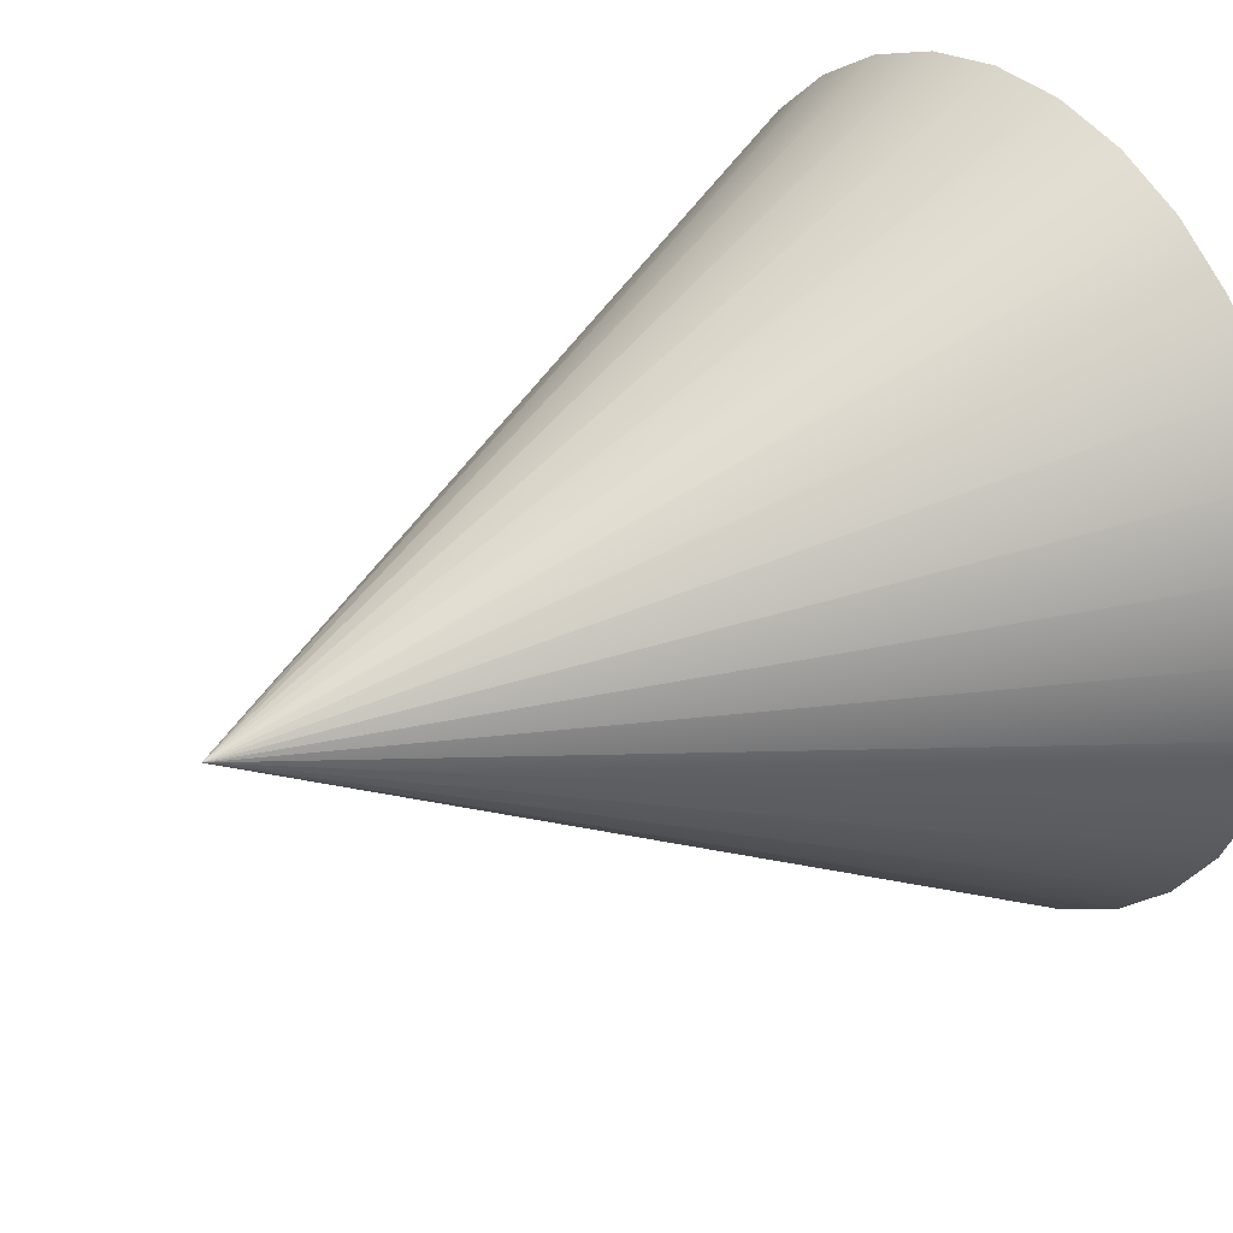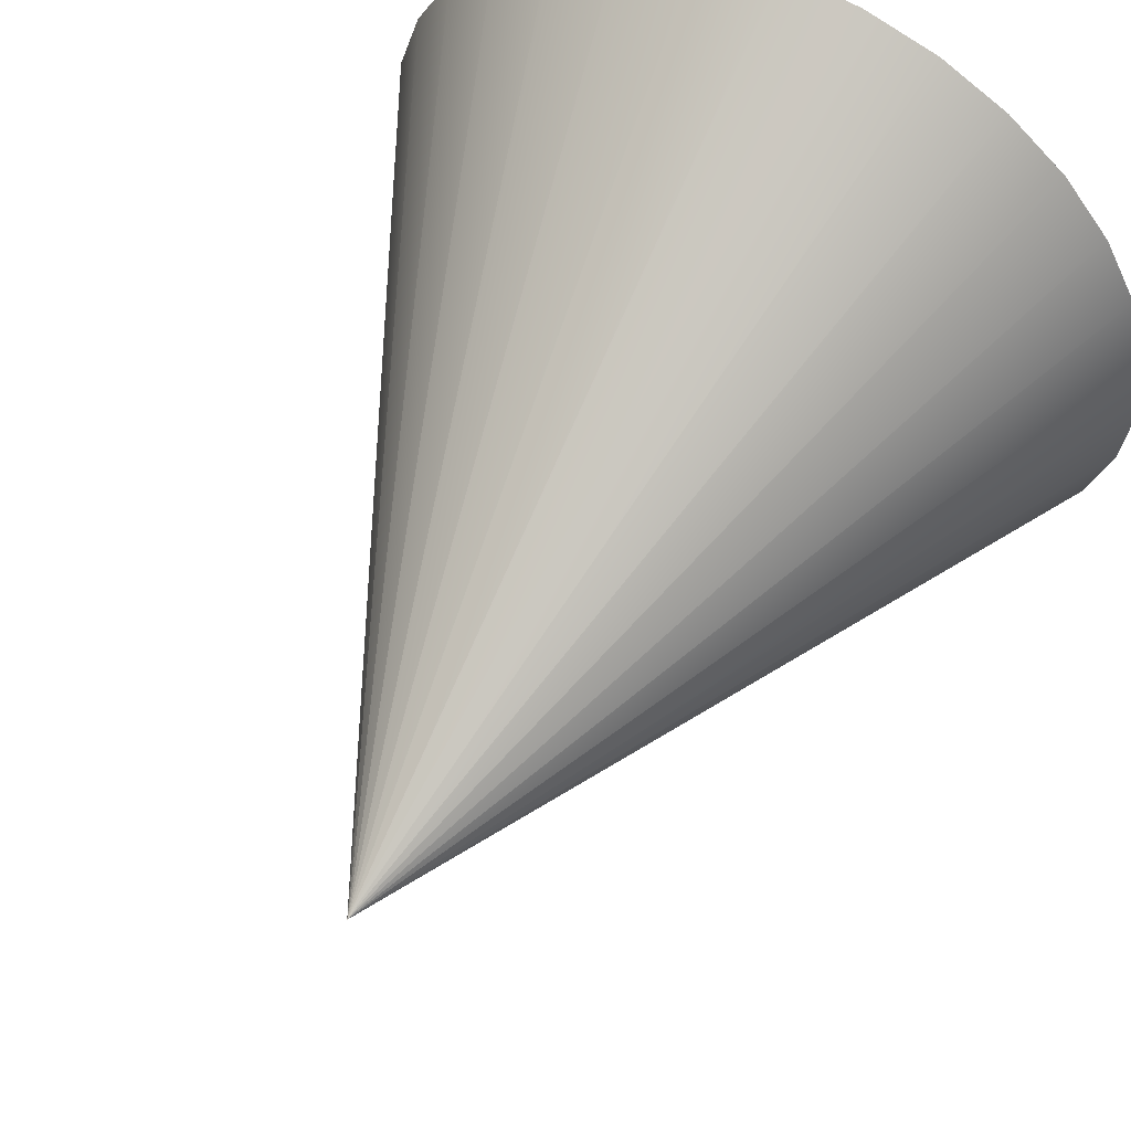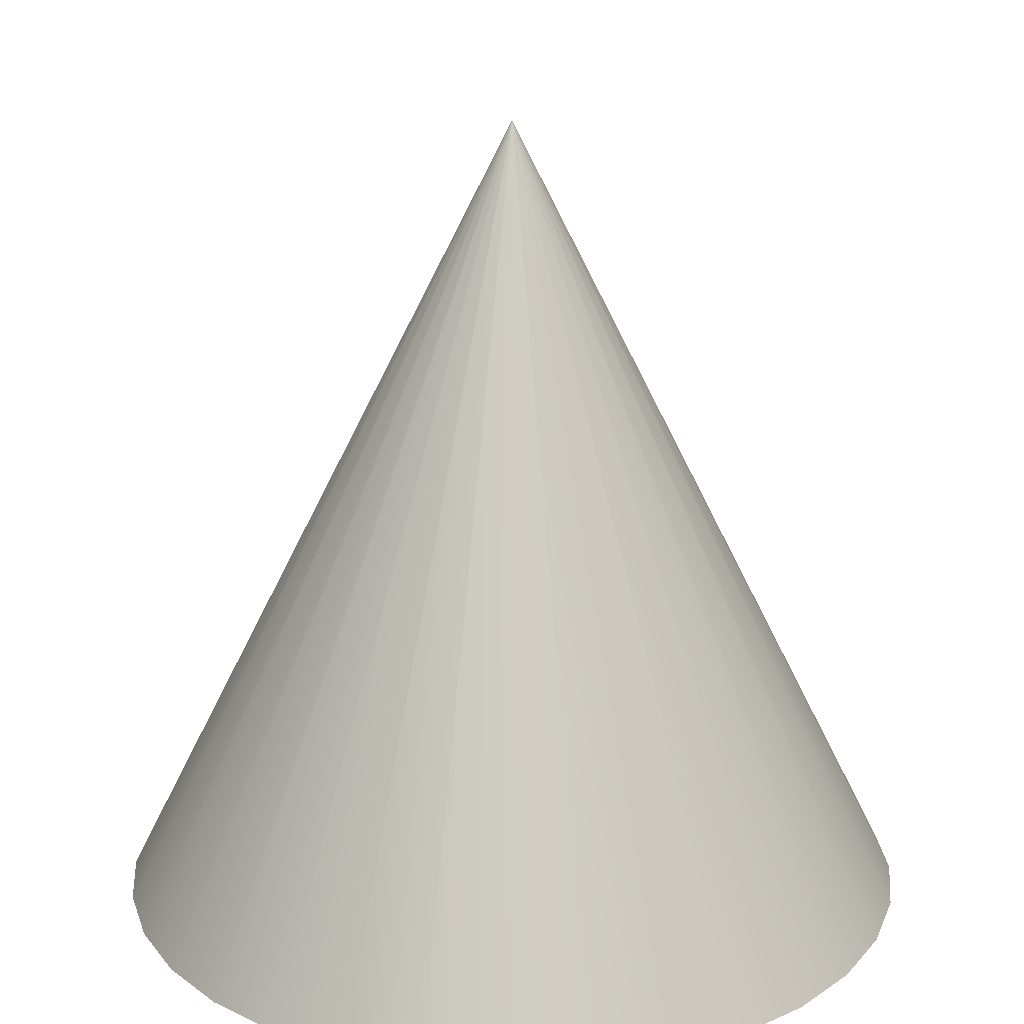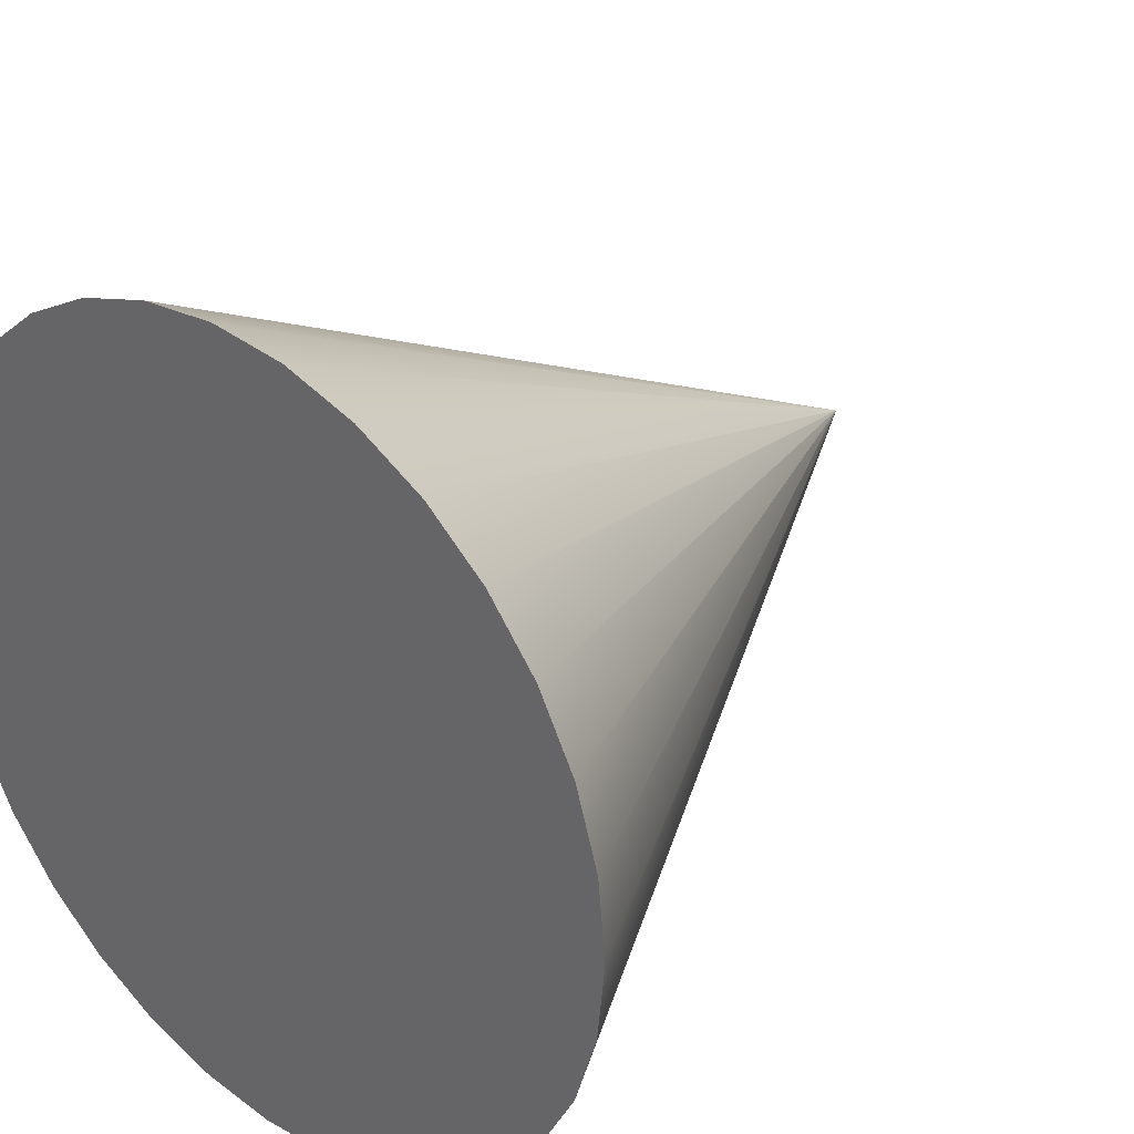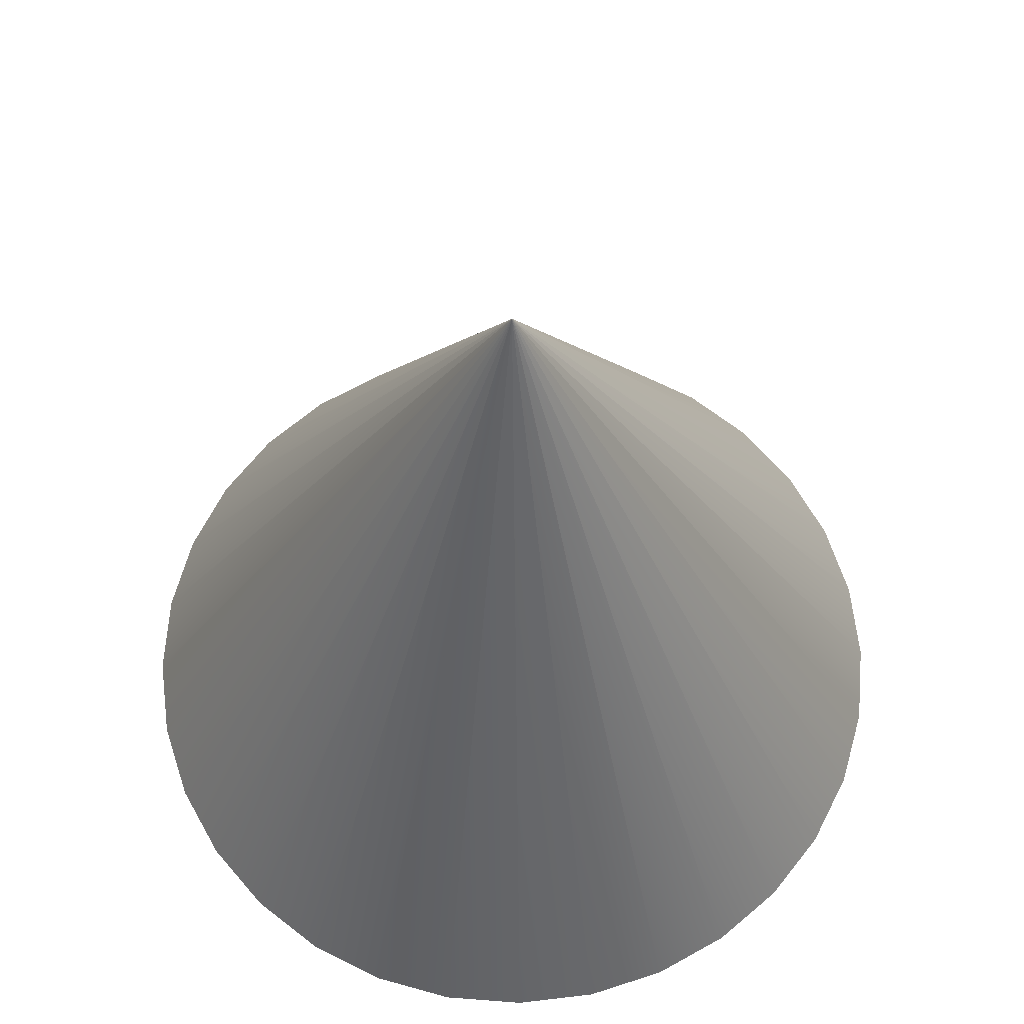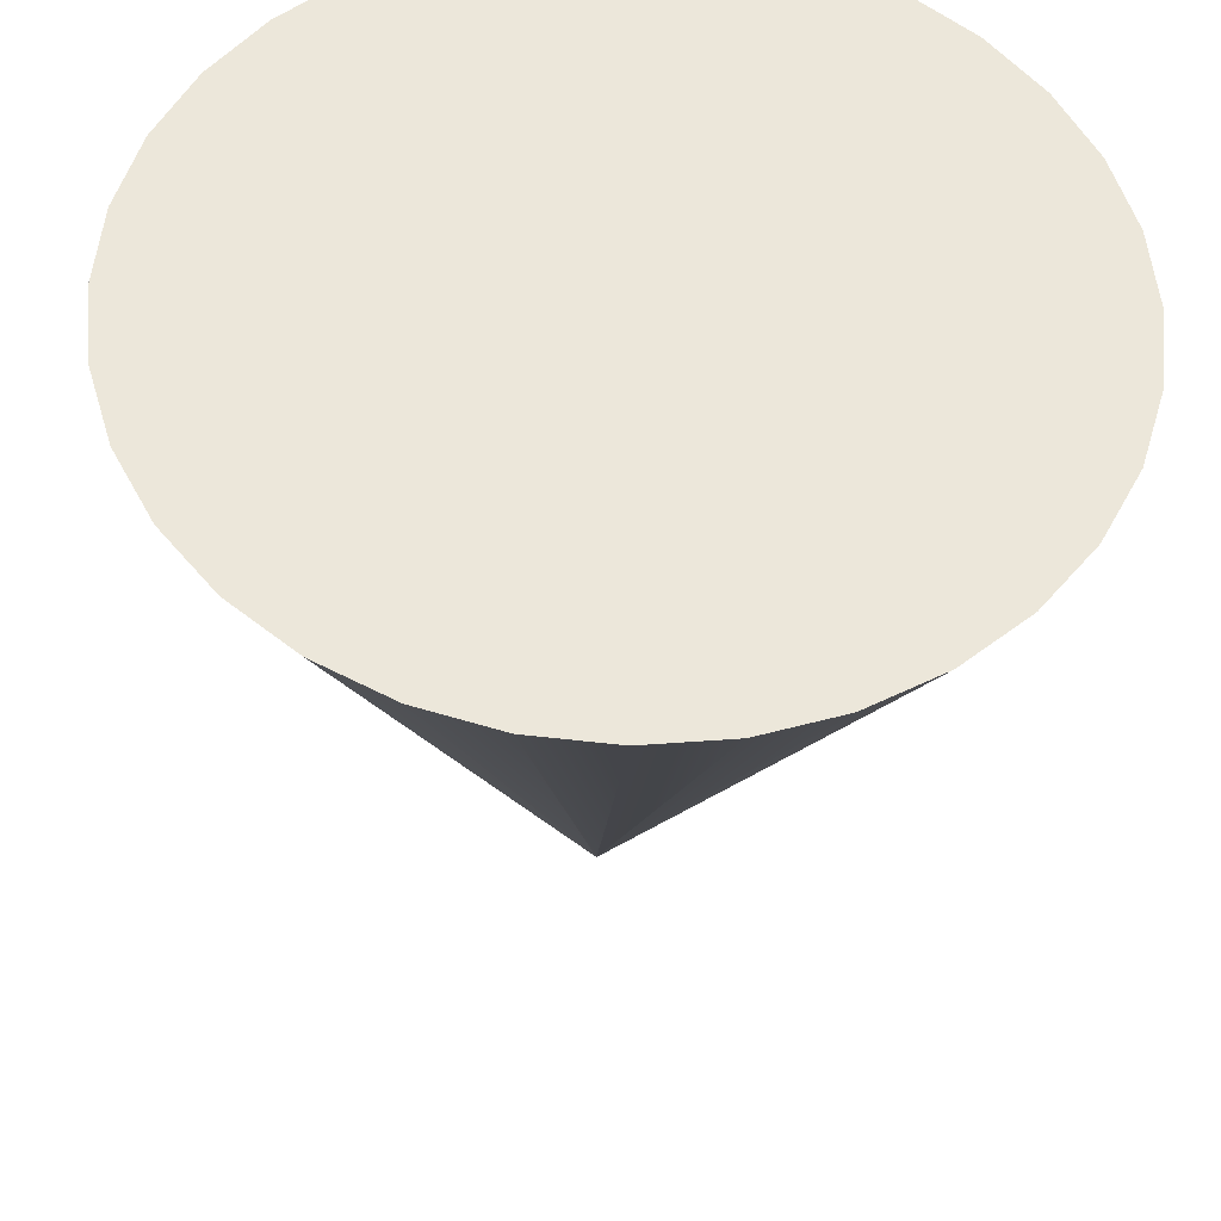
<metadata>
{"format":"obj","ext":"obj","renderer":"f3d","projection":"perspective","resolution":1024,"background":"white","views":[{"elev":28.0,"azim":-126.9,"up":"+Z"},{"elev":58.0,"azim":-152.4,"up":"+Z"},{"elev":20.9,"azim":158.4,"up":"+Y"},{"elev":31.7,"azim":42.1,"up":"+Z"},{"elev":65.1,"azim":178.8,"up":"+Y"},{"elev":-35.8,"azim":-1.9,"up":"+Z"}]}
</metadata>
<code>
o Cylinder_Cylinder.000
v 0 0.5 -0.000166
v 0.09755 -0.5 -0.4904
v 0 -0.5 -0.5
v 3.2e-05 0.5 -0.000163
v 0.1913 -0.5 -0.4619
v 6.4e-05 0.5 -0.000153
v 0.2778 -0.5 -0.4157
v 9.2e-05 0.5 -0.000138
v 0.3536 -0.5 -0.3536
v 0.000117 0.5 -0.000117
v 0.4157 -0.5 -0.2778
v 0.000138 0.5 -9.2e-05
v 0.4619 -0.5 -0.1913
v 0.000153 0.5 -6.4e-05
v 0.4904 -0.5 -0.09755
v 0.000163 0.5 -3.3e-05
v 0.5 -0.5 -0
v 0.000166 0.5 -0
v 0.4904 -0.5 0.09755
v 0.000163 0.5 3.2e-05
v 0.4619 -0.5 0.1913
v 0.000153 0.5 6.3e-05
v 0.4157 -0.5 0.2778
v 0.000138 0.5 9.2e-05
v 0.3536 -0.5 0.3536
v 0.000117 0.5 0.000117
v 0.2778 -0.5 0.4157
v 9.2e-05 0.5 0.000138
v 0.1913 -0.5 0.4619
v 6.4e-05 0.5 0.000153
v 0.09755 -0.5 0.4904
v 3.2e-05 0.5 0.000163
v 0 -0.5 0.5
v 0 0.5 0.000166
v -0.09755 -0.5 0.4904
v -3.2e-05 0.5 0.000163
v -0.1913 -0.5 0.4619
v -6.3e-05 0.5 0.000153
v -0.2778 -0.5 0.4157
v -9.2e-05 0.5 0.000138
v -0.3536 -0.5 0.3536
v -0.000117 0.5 0.000117
v -0.4157 -0.5 0.2778
v -0.000138 0.5 9.2e-05
v -0.4619 -0.5 0.1913
v -0.000153 0.5 6.3e-05
v -0.4904 -0.5 0.09755
v -0.000163 0.5 3.2e-05
v -0.5 -0.5 -0
v -0.000166 0.5 -0
v -0.4904 -0.5 -0.09755
v -0.000163 0.5 -3.3e-05
v -0.4619 -0.5 -0.1913
v -0.000153 0.5 -6.4e-05
v -0.4157 -0.5 -0.2778
v -0.000138 0.5 -9.2e-05
v -0.3536 -0.5 -0.3536
v -0.000117 0.5 -0.000117
v -0.2778 -0.5 -0.4157
v -9.2e-05 0.5 -0.000138
v -0.1913 -0.5 -0.4619
v -6.3e-05 0.5 -0.000153
v -0.09754 -0.5 -0.4904
v -3.2e-05 0.5 -0.000163
v 0.09755 -0.5 0.4904
v -0.4904 -0.5 0.09755
v 0.4904 -0.5 -0.09755
v -0.09754 -0.5 -0.4904
v 0 -0.5 -0.5
v 0.09755 -0.5 -0.4904
v 0.1913 -0.5 -0.4619
v 0.2778 -0.5 -0.4157
v 0.3536 -0.5 -0.3536
v 0.4157 -0.5 -0.2778
v 0.4619 -0.5 -0.1913
v 0.5 -0.5 -0
v 0.4904 -0.5 0.09755
v 0.4619 -0.5 0.1913
v 0.4157 -0.5 0.2778
v 0.3536 -0.5 0.3536
v 0.2778 -0.5 0.4157
v 0.1913 -0.5 0.4619
v 0 -0.5 0.5
v -0.09755 -0.5 0.4904
v -0.1913 -0.5 0.4619
v -0.2778 -0.5 0.4157
v -0.3536 -0.5 0.3536
v -0.4157 -0.5 0.2778
v -0.4619 -0.5 0.1913
v -0.5 -0.5 -0
v -0.4904 -0.5 -0.09755
v -0.4619 -0.5 -0.1913
v -0.4157 -0.5 -0.2778
v -0.3536 -0.5 -0.3536
v -0.2778 -0.5 -0.4157
v -0.1913 -0.5 -0.4619
f 1 2 3
f 4 5 2
f 6 7 5
f 8 9 7
f 10 11 9
f 12 13 11
f 14 15 13
f 16 17 15
f 18 19 17
f 20 21 19
f 22 23 21
f 24 25 23
f 26 27 25
f 28 29 27
f 30 31 29
f 32 33 31
f 34 35 33
f 36 37 35
f 38 39 37
f 40 41 39
f 42 43 41
f 44 45 43
f 46 47 45
f 48 49 47
f 50 51 49
f 52 53 51
f 54 55 53
f 56 57 55
f 58 59 57
f 60 61 59
f 62 63 61
f 64 3 63
f 65 66 67
f 1 4 2
f 4 6 5
f 6 8 7
f 8 10 9
f 10 12 11
f 12 14 13
f 14 16 15
f 16 18 17
f 18 20 19
f 20 22 21
f 22 24 23
f 24 26 25
f 26 28 27
f 28 30 29
f 30 32 31
f 32 34 33
f 34 36 35
f 36 38 37
f 38 40 39
f 40 42 41
f 42 44 43
f 44 46 45
f 46 48 47
f 48 50 49
f 50 52 51
f 52 54 53
f 54 56 55
f 56 58 57
f 58 60 59
f 60 62 61
f 62 64 63
f 64 1 3
f 68 69 70
f 70 71 72
f 72 73 74
f 74 75 72
f 67 76 77
f 77 78 67
f 79 80 65
f 81 82 65
f 65 83 84
f 84 85 65
f 86 87 66
f 88 89 66
f 66 90 91
f 91 92 93
f 93 94 95
f 95 96 68
f 68 70 67
f 72 75 67
f 67 78 79
f 80 81 65
f 65 85 86
f 87 88 66
f 66 91 68
f 93 95 68
f 70 72 67
f 67 79 65
f 65 86 66
f 91 93 68
f 68 67 66

</code>
